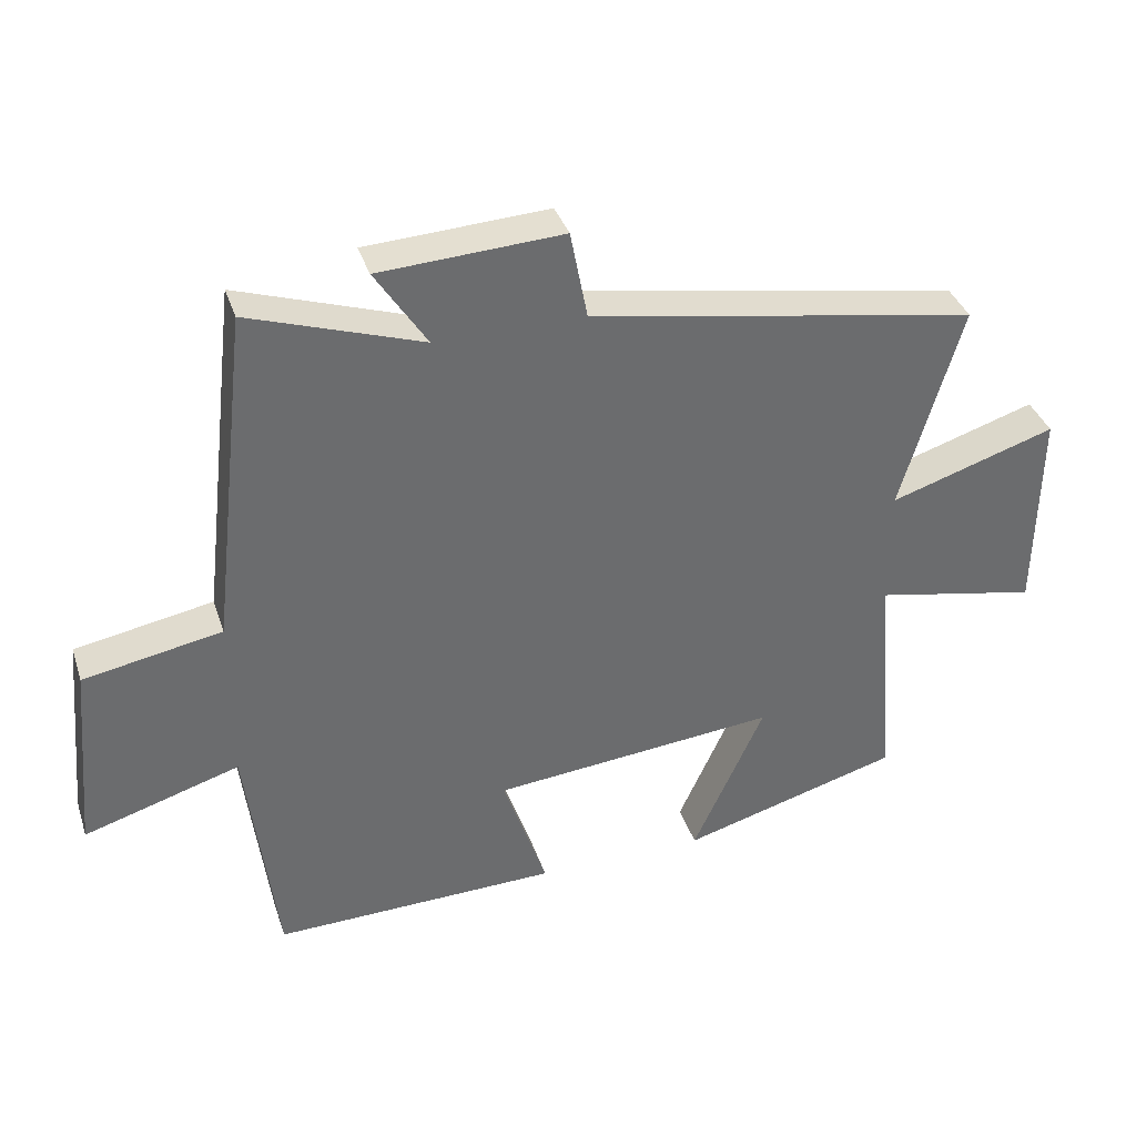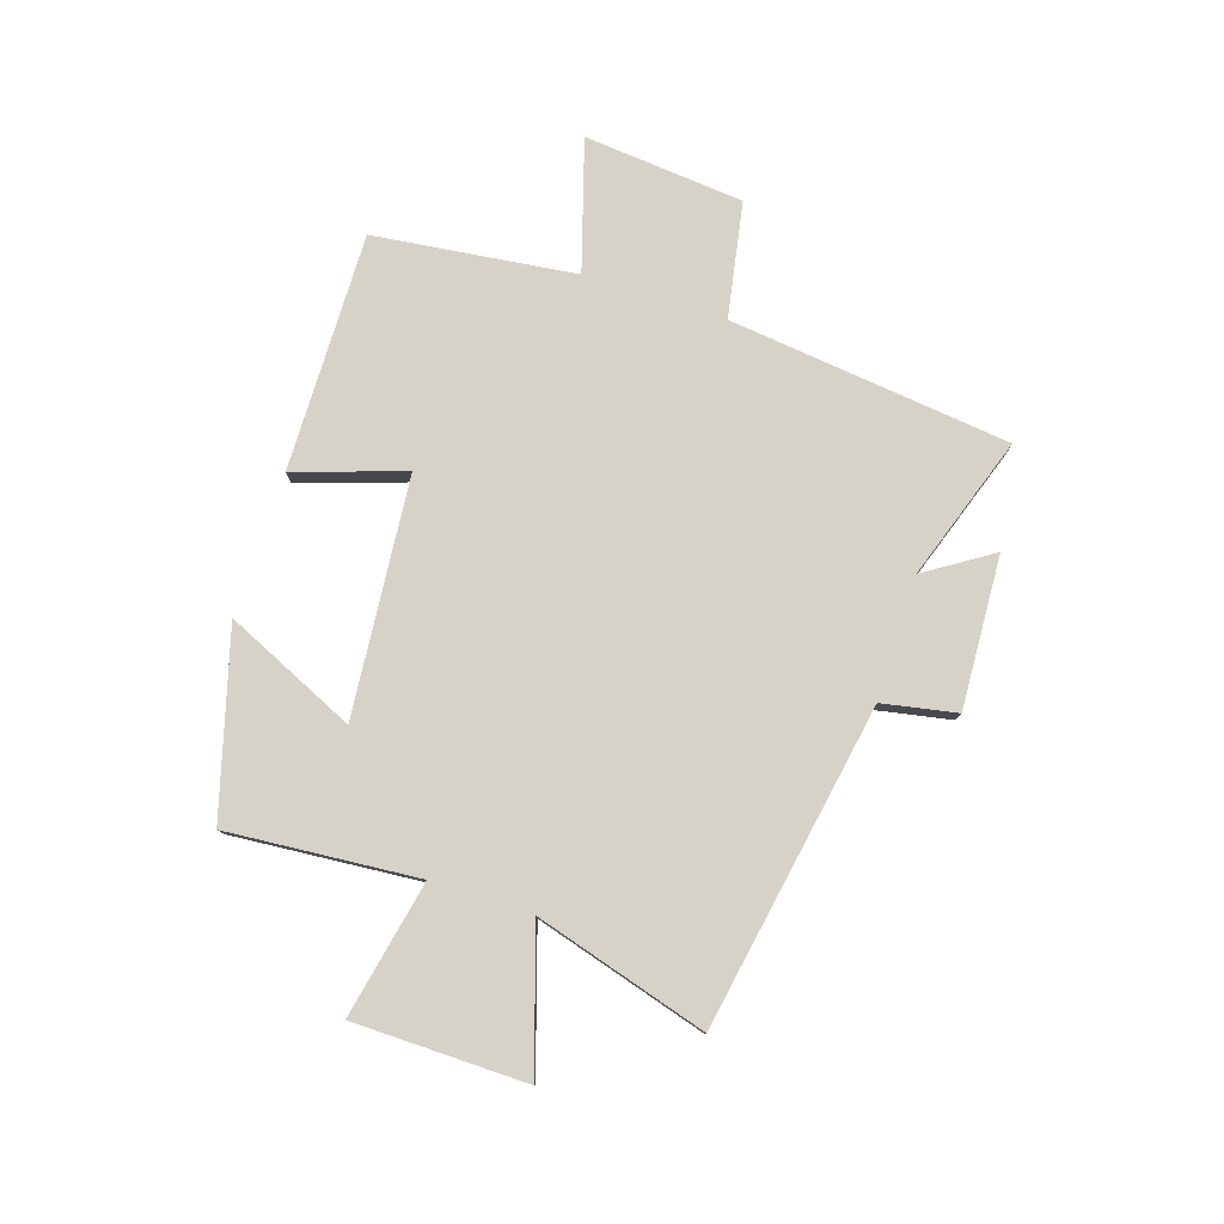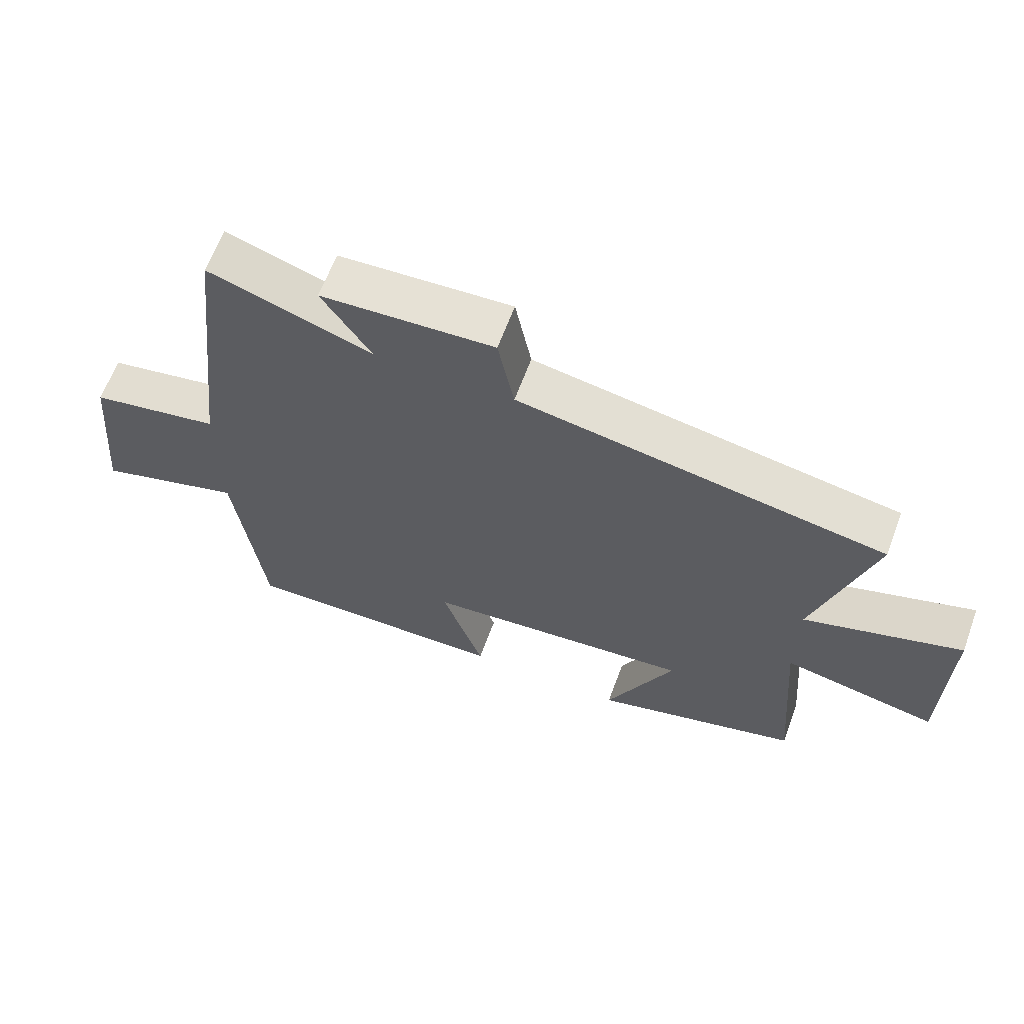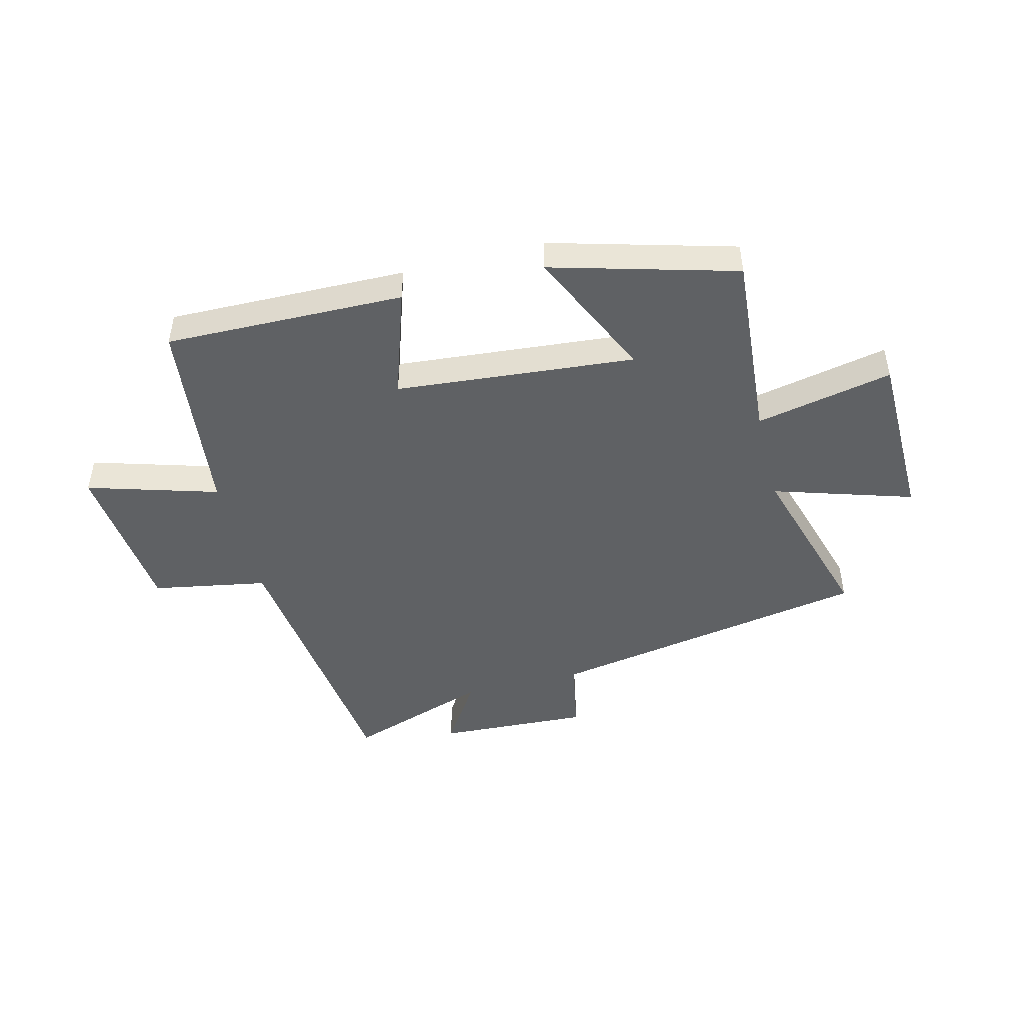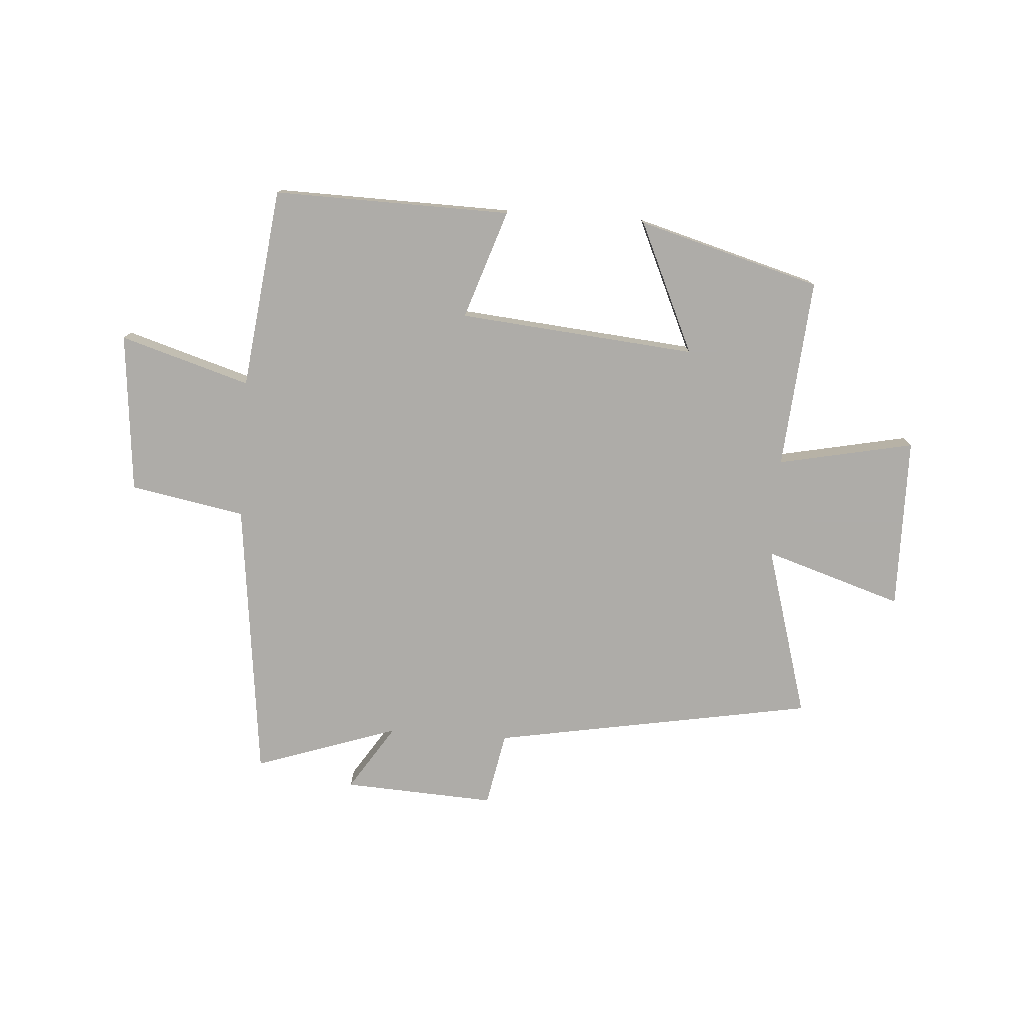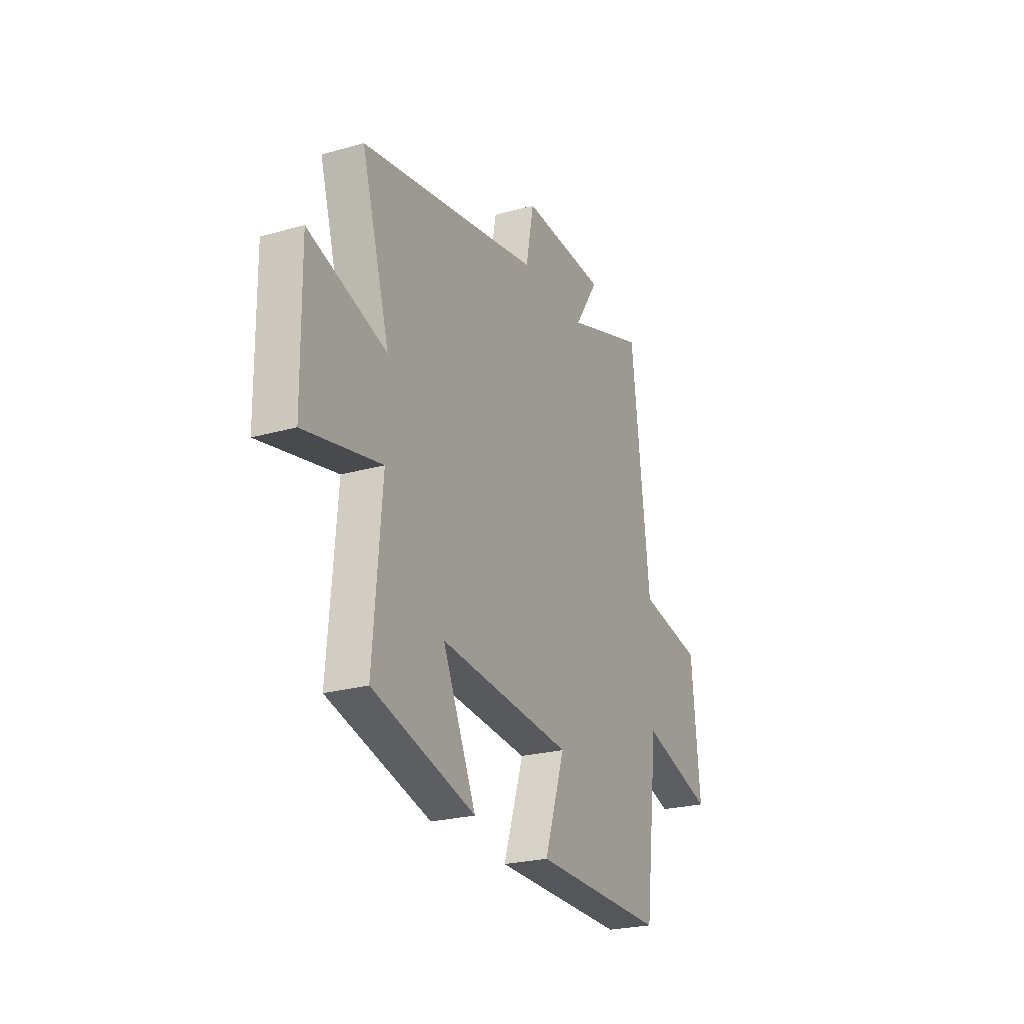
<metadata>
{"format":"obj","ext":"obj","renderer":"f3d","projection":"perspective","resolution":1024,"background":"white","views":[{"elev":37.0,"azim":162.5,"up":"+Z"},{"elev":78.6,"azim":-72.0,"up":"+Y"},{"elev":63.8,"azim":-159.7,"up":"+Z"},{"elev":-46.7,"azim":-165.6,"up":"+Y"},{"elev":-77.0,"azim":176.0,"up":"+Y"},{"elev":-24.4,"azim":-65.0,"up":"+Z"}]}
</metadata>
<code>
v 0.443 0.07 0.585
v 0.5 0.07 0.092
v 0.701 0.07 0.055
v 0.727 0.07 -0.225
v 0.5 0.07 -0.156
v 0.457 0.07 -0.508
v 0.041 0.07 -0.5
v 0.105 0.07 -0.309
v -0.311 0.07 -0.271
v -0.207 0.07 -0.5
v -0.527 0.07 -0.41
v -0.5 0.07 -0.077
v -0.738 0.07 -0.126
v -0.742 0.07 0.176
v -0.5 0.07 0.099
v -0.588 0.07 0.4
v -0.024 0.07 0.5
v 0.001 0.07 0.63
v 0.267 0.07 0.616
v 0.192 0.07 0.5
v 0.443 0 0.585
v 0.5 0 0.092
v 0.701 0 0.055
v 0.727 0 -0.225
v 0.5 0 -0.156
v 0.457 0 -0.508
v 0.041 0 -0.5
v 0.105 0 -0.309
v -0.311 0 -0.271
v -0.207 0 -0.5
v -0.527 0 -0.41
v -0.5 0 -0.077
v -0.738 0 -0.126
v -0.742 0 0.176
v -0.5 0 0.099
v -0.588 0 0.4
v -0.024 0 0.5
v 0.001 0 0.63
v 0.267 0 0.616
v 0.192 0 0.5
f 17 18 19 20
f 15 16 17 20
f 15 20 1 2
f 12 13 14 15
f 12 15 2 3
f 9 10 11 12
f 8 9 12 3
f 5 6 7 8
f 5 8 3
f 3 4 5
f 40 39 38 37
f 40 37 36 35
f 22 21 40 35
f 35 34 33 32
f 23 22 35 32
f 32 31 30 29
f 23 32 29 28
f 28 27 26 25
f 23 28 25
f 25 24 23
f 1 21 22 2
f 2 22 23 3
f 3 23 24 4
f 4 24 25 5
f 5 25 26 6
f 6 26 27 7
f 7 27 28 8
f 8 28 29 9
f 9 29 30 10
f 10 30 31 11
f 11 31 32 12
f 12 32 33 13
f 13 33 34 14
f 14 34 35 15
f 15 35 36 16
f 16 36 37 17
f 17 37 38 18
f 18 38 39 19
f 19 39 40 20
f 20 40 21 1

</code>
